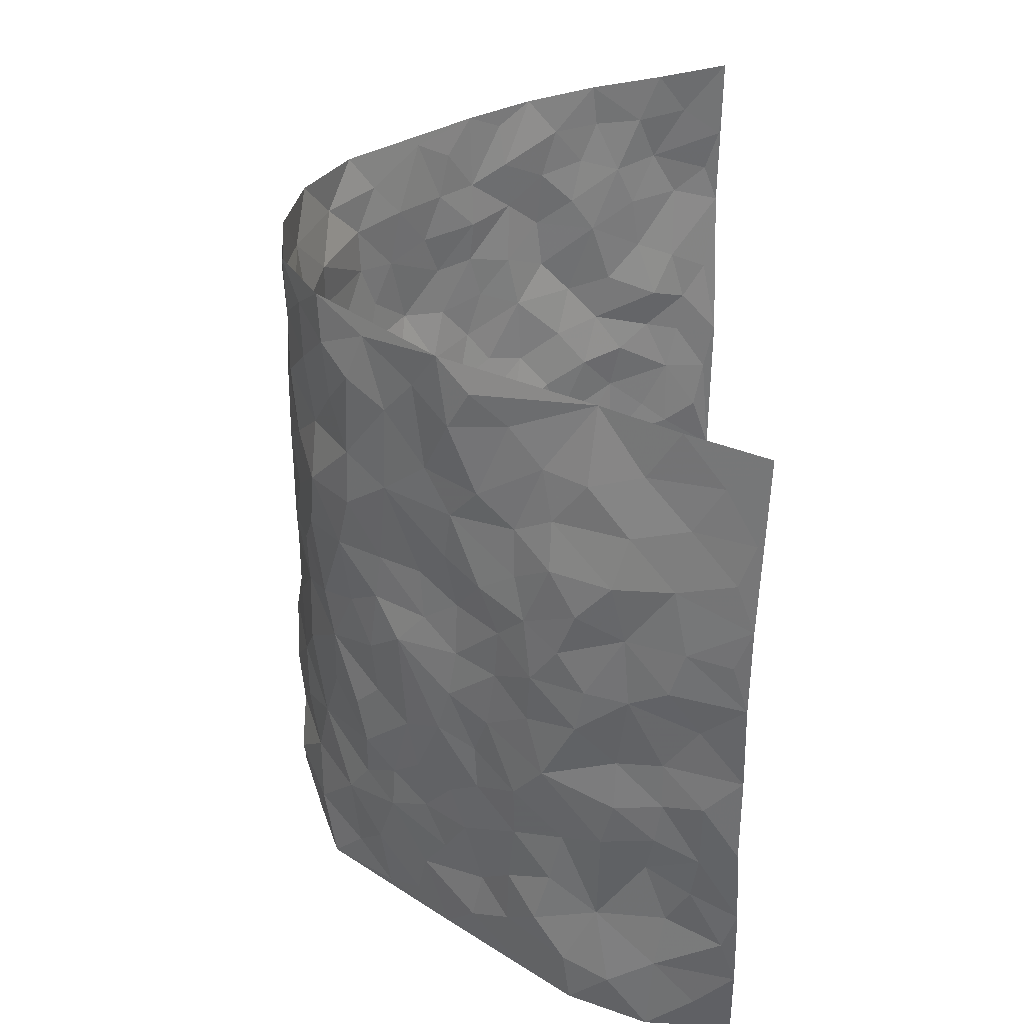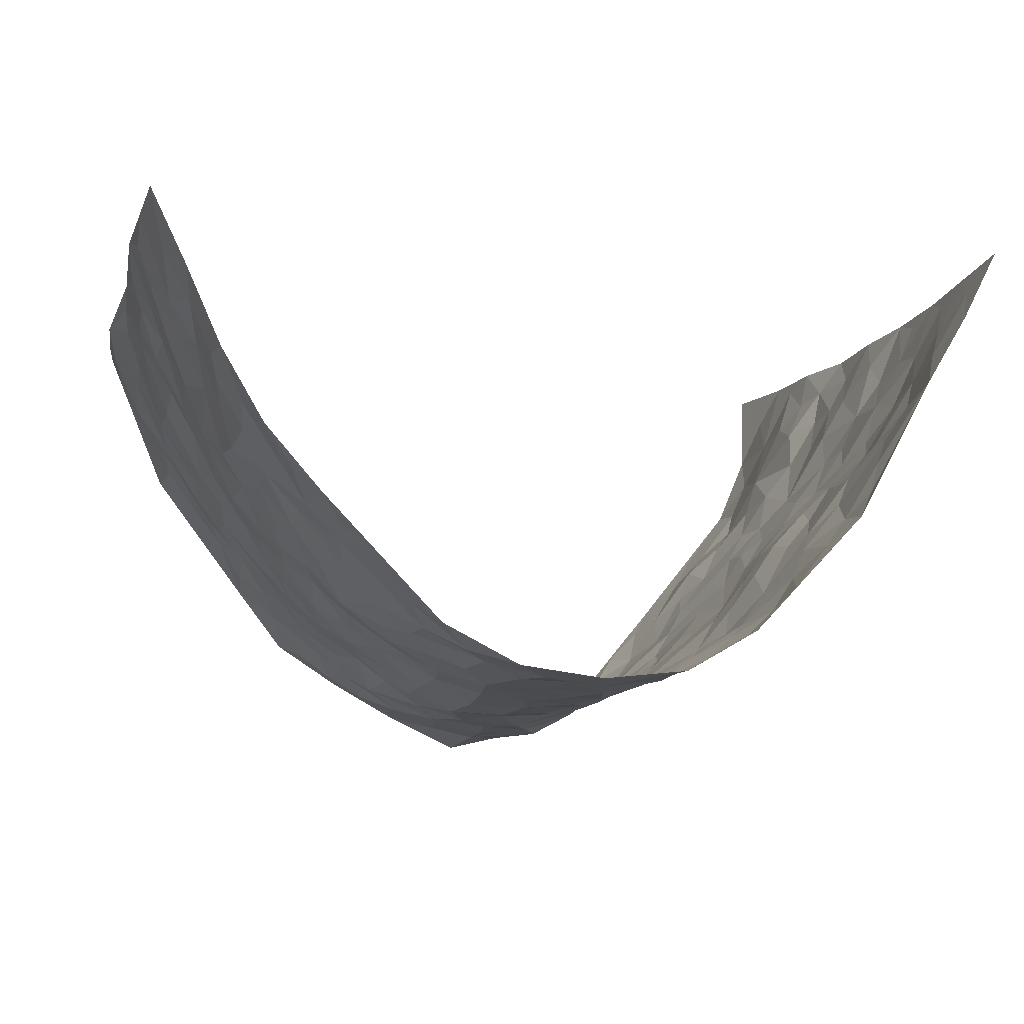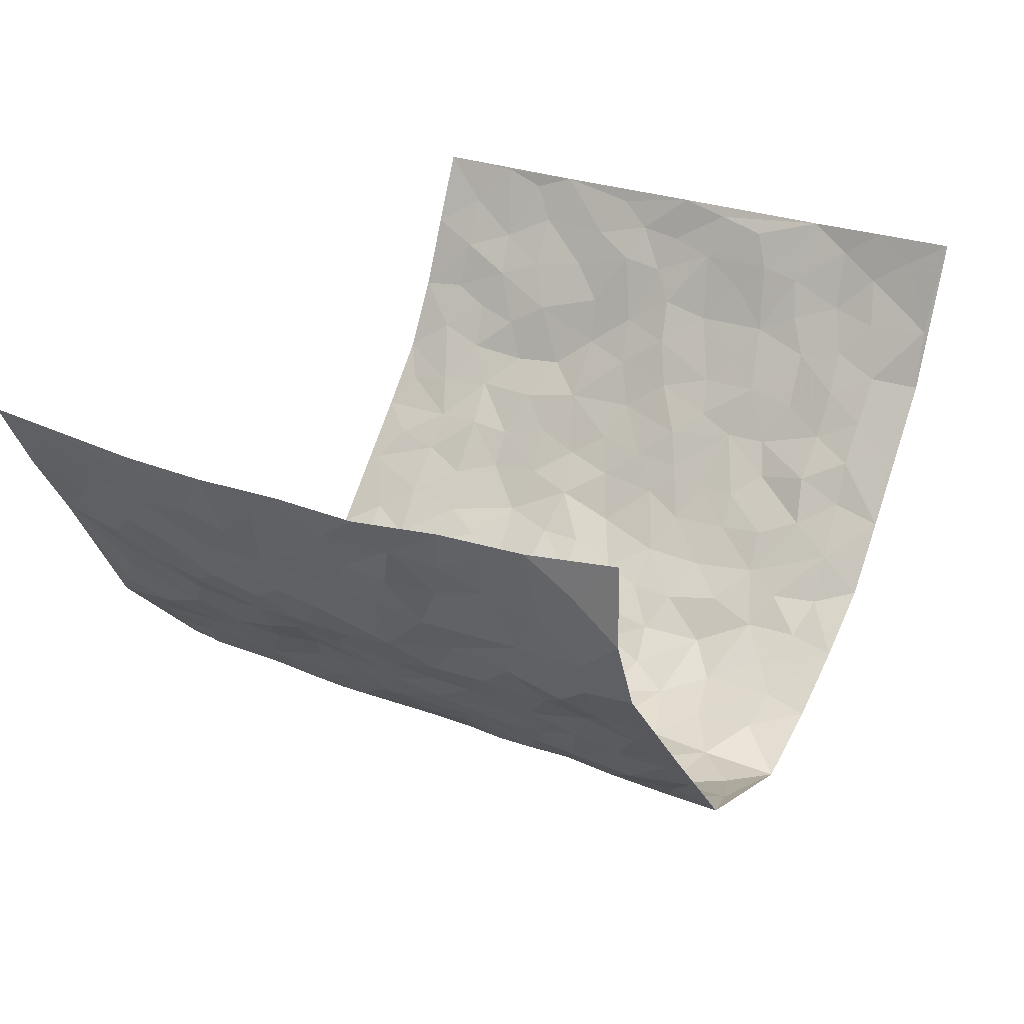
<metadata>
{"format":"obj","ext":"obj","renderer":"f3d","projection":"perspective","resolution":1024,"background":"white","views":[{"elev":32.2,"azim":-87.4,"up":"+Y"},{"elev":-11.3,"azim":165.5,"up":"+Z"},{"elev":28.9,"azim":-60.3,"up":"+Z"}]}
</metadata>
<code>
v -0.5989 0.0009997 0.407
v -0.6414 0.9919 0.407
v 0.6409 0.005152 0.4112
v 0.6557 1.002 0.3945
v -0.5784 0.3898 0.2272
v -0.6495 0.4961 0.397
v -0.6024 0.3546 0.2841
v -0.004346 0.005595 -0.2907
v -0.6351 0.2481 0.4032
v -0.6223 0.335 0.3464
v -0.5469 0.001408 0.1703
v -0.6276 0.1232 0.4053
v -0.5286 0.292 0.1559
v -0.5955 0.0006755 0.2836
v -0.5804 0.2869 0.2747
v -0.3927 0.001993 -0.02109
v -0.626 0.1857 0.3838
v -0.2739 0.1675 -0.178
v -0.5673 0.3195 0.2107
v -0.5961 0.1183 0.2915
v -0.6117 0.06149 0.3507
v -0.5755 0.06355 0.2257
v -0.5159 0.1266 0.1166
v -0.5436 0.0745 0.1604
v -0.594 0.205 0.305
v -0.6124 0.2676 0.3371
v -0.5544 0.1753 0.2073
v -0.5208 0.2089 0.1383
v -0.6015 0.4848 0.2914
v -0.6511 0.3717 0.3963
v -0.52 0.9942 0.1924
v -0.4308 0.2219 0.01044
v 0.2318 0.1574 -0.1768
v -0.6537 0.7438 0.3967
v -0.3259 0.3937 -0.1234
v -0.5734 0.7507 0.2156
v -0.5719 0.8281 0.2369
v -0.4614 0.4414 0.04574
v -0.4712 0.6042 0.06239
v -0.4014 0.9962 -0.02125
v -0.6461 0.682 0.3744
v -0.5126 0.5606 0.1081
v -0.3386 0.7531 -0.1021
v -0.4147 0.2796 -0.01156
v -0.3836 0.2251 -0.05125
v -0.4031 0.162 -0.02143
v -0.37 0.6357 -0.05246
v -0.3241 0.5604 -0.1213
v 0.1572 0.474 -0.2347
v -0.3015 0.2213 -0.1473
v -0.2071 0.6113 -0.227
v -0.3269 0.6294 -0.1127
v -0.2729 0.0584 -0.1665
v -0.486 0.7085 0.08579
v -0.3463 0.1941 -0.105
v -0.6137 0.6138 0.2943
v -0.04102 0.3505 -0.2811
v 0.05426 0.3408 -0.2715
v 0.2682 0.451 -0.161
v -0.09728 0.5528 -0.2659
v -0.164 0.5568 -0.2426
v 0.08871 0.6314 -0.2588
v -0.4941 0.3451 0.08492
v -0.5589 0.5715 0.1827
v -0.6396 0.8047 0.3731
v -0.4352 0.1292 0.03536
v -0.315 0.01274 -0.1164
v -0.5709 0.4631 0.2289
v -0.4763 0.1719 0.07694
v -0.472 0.01813 0.07502
v -0.2365 0.002764 -0.2112
v -0.4755 0.08821 0.07467
v -0.4319 0.05331 0.02057
v -0.3574 0.03762 -0.06835
v -0.373 0.1041 -0.05497
v -0.6201 0.6816 0.3139
v -0.6443 0.868 0.3944
v -0.5539 0.5065 0.1716
v -0.001427 0.9981 -0.2744
v -0.5782 0.6727 0.2348
v -0.4473 0.3144 0.03038
v -0.4206 0.4606 -0.01069
v 0.004397 0.5729 -0.2733
v -0.05115 0.4845 -0.2718
v 0.001158 0.4215 -0.2718
v -0.1297 0.1299 -0.2729
v -0.4547 0.6684 0.03594
v -0.6228 0.5584 0.3378
v -0.5513 0.6894 0.1688
v -0.3801 0.2971 -0.06194
v -0.4894 0.2665 0.08564
v -0.4077 0.6868 -0.01388
v -0.1705 0.4859 -0.2388
v -0.2486 0.4369 -0.195
v -0.5018 0.6475 0.09875
v -0.01525 0.1198 -0.2805
v -0.3602 0.5109 -0.08812
v -0.3129 0.2885 -0.1449
v -0.2316 0.5046 -0.2087
v -0.1786 0.3831 -0.2398
v -0.654 0.6197 0.3949
v -0.5368 0.6209 0.1453
v -0.5854 0.5762 0.2421
v -0.3228 0.1098 -0.1293
v -0.4211 0.532 0.0004879
v -0.5246 0.4041 0.1258
v -0.1304 0.3257 -0.2573
v -0.1499 0.251 -0.2539
v -0.414 0.6103 0.002096
v 0.1068 0.73 -0.2578
v -0.007004 0.2171 -0.2817
v -0.07693 0.2752 -0.2797
v 0.001266 0.2903 -0.2778
v -0.3681 0.3642 -0.07729
v -0.1935 0.1849 -0.2342
v -0.5061 0.4861 0.1037
v -0.4437 0.3805 0.02675
v -0.4087 0.3914 -0.02824
v -0.2812 0.5249 -0.1627
v -0.245 0.3511 -0.1963
v -0.3183 0.4678 -0.1323
v -0.2185 0.272 -0.2169
v -0.09228 0.413 -0.2652
v -0.468 0.53 0.0576
v -0.09489 0.1999 -0.2698
v -0.211 0.09446 -0.2315
v -0.3478 0.2583 -0.1009
v -0.6313 0.4343 0.3476
v -0.6053 0.4175 0.2929
v 0.09007 0.4235 -0.2666
v 0.1949 0.238 -0.2132
v 0.07997 0.5181 -0.2648
v 0.01787 0.4896 -0.2769
v 0.1575 0.393 -0.2344
v 0.5739 0.4979 0.2289
v 0.2004 0.4338 -0.2007
v 0.2331 0.3139 -0.1677
v 0.1499 0.5678 -0.2313
v 0.1222 0.9977 -0.2592
v -0.2746 0.6198 -0.1778
v 0.3612 0.8803 -0.07309
v 0.4071 0.9991 -0.02585
v -0.2043 0.7808 -0.2134
v -0.06041 0.8645 -0.2669
v -0.2971 0.3492 -0.1594
v -0.3803 0.5653 -0.04719
v -0.07774 0.05505 -0.2748
v -0.1559 0.02354 -0.2445
v 0.1083 0.002686 -0.2378
v 0.01149 0.8604 -0.2646
v -0.019 0.7009 -0.2716
v 0.3447 0.1974 -0.06025
v 0.2937 0.2903 -0.1235
v 0.474 0.5257 0.05384
v 0.4322 0.5465 0.0009947
v 0.3673 0.1357 -0.03546
v 0.4192 0.2278 0.008941
v 0.353 0.3617 -0.07894
v 0.02051 0.6422 -0.2702
v -0.06162 0.6284 -0.2718
v -0.1458 0.7299 -0.2471
v -0.08912 0.6937 -0.2679
v -0.06248 0.792 -0.2709
v -0.1366 0.6336 -0.2511
v 0.01879 0.7752 -0.2659
v 0.2341 0.9979 -0.2033
v -0.02077 0.9264 -0.2772
v -0.2517 0.8462 -0.1848
v -0.195 0.8802 -0.2267
v -0.29 0.7807 -0.1589
v -0.232 0.9984 -0.1984
v -0.224 0.6967 -0.2197
v -0.2938 0.7002 -0.1609
v -0.1416 0.8298 -0.2548
v -0.1246 0.9987 -0.2601
v 0.2076 0.7457 -0.2125
v 0.1659 0.6674 -0.2305
v 0.2908 0.5946 -0.1406
v 0.2358 0.5228 -0.1788
v 0.2473 0.665 -0.1845
v 0.3686 0.7439 -0.07965
v 0.3232 0.6821 -0.1329
v 0.2649 0.7325 -0.1743
v 0.06741 0.9284 -0.2676
v 0.07645 0.8232 -0.2578
v 0.1396 0.8581 -0.2378
v 0.2349 0.8731 -0.1943
v 0.2912 0.7931 -0.1493
v 0.2115 0.5957 -0.1934
v -0.6037 0.8627 0.314
v -0.5116 0.8139 0.1355
v -0.6065 0.7705 0.2969
v -0.5844 0.9935 0.2981
v -0.6178 0.9341 0.3533
v -0.5646 0.9167 0.2541
v -0.5354 0.8827 0.1815
v -0.4618 0.9265 0.07678
v -0.4947 0.8829 0.1228
v -0.5242 0.7441 0.1331
v -0.4451 0.812 0.03323
v -0.4781 0.7787 0.08523
v -0.4173 0.8988 -0.00675
v -0.3381 0.877 -0.09821
v -0.4347 0.9581 0.0235
v -0.384 0.8143 -0.04092
v -0.3703 0.9345 -0.05673
v -0.3049 0.9723 -0.1287
v -0.4144 0.7587 -0.005083
v -0.2942 0.9014 -0.1544
v -0.2454 0.9304 -0.1935
v 0.1523 0.7853 -0.2405
v 0.2391 0.8038 -0.1926
v 0.1837 0.9328 -0.2317
v 0.342 0.812 -0.09829
v 0.2976 0.8806 -0.1334
v 0.3302 0.9827 -0.1039
v 0.2639 0.9375 -0.1694
v 0.3717 0.9485 -0.0593
v 0.3353 0.4932 -0.1094
v 0.2891 0.5284 -0.1408
v 0.4095 0.6036 -0.03428
v 0.3742 0.6639 -0.07349
v 0.3507 0.5875 -0.08736
v 0.2991 0.1906 -0.1117
v 0.3968 0.3349 -0.02709
v 0.3879 0.5223 -0.04834
v 0.3053 0.3879 -0.1276
v -0.1255 0.915 -0.257
v -0.1798 0.9581 -0.2315
v 0.2748 0.1333 -0.134
v 0.4694 0.01644 0.0848
v 0.1832 0.3336 -0.2099
v 0.2425 0.3849 -0.1711
v 0.4613 0.2481 0.05388
v 0.551 0.9991 0.1716
v 0.6621 0.2538 0.3982
v 0.4063 0.8118 -0.02193
v 0.5356 0.4876 0.166
v 0.4092 0.7465 -0.02874
v 0.6515 0.5028 0.4
v 0.5079 0.2946 0.1262
v 0.4157 0.4682 -0.006084
v 0.5719 0.3121 0.2159
v 0.4436 0.416 0.03847
v 0.3951 0.003104 -0.01444
v 0.08506 0.2531 -0.2617
v 0.4029 0.07852 -0.0003698
v 0.127 0.3193 -0.2462
v 0.3459 0.2675 -0.06897
v 0.6142 0.2669 0.3038
v 0.4962 0.4617 0.09994
v 0.4425 0.08372 0.0614
v 0.3786 0.4259 -0.05448
v 0.4744 0.3721 0.07341
v 0.2486 0.2328 -0.1553
v 0.3886 0.2723 -0.02381
v 0.2371 0.07861 -0.1761
v 0.3193 0.003007 -0.112
v 0.2155 0.002722 -0.1785
v 0.1852 0.1146 -0.2136
v 0.06266 0.1711 -0.2657
v 0.1371 0.1903 -0.2428
v 0.4681 0.1489 0.08552
v 0.5734 0.4242 0.2125
v 0.5533 0.2225 0.1926
v 0.488 0.08259 0.1192
v 0.5139 0.3848 0.1217
v 0.5395 0.3399 0.1643
v 0.6148 0.3281 0.3161
v 0.5578 0.5677 0.1842
v 0.513 0.1475 0.1521
v 0.5566 0.152 0.2097
v 0.5987 0.3692 0.2721
v 0.6373 0.3521 0.3684
v 0.6168 0.4406 0.3139
v 0.4616 0.3134 0.05119
v 0.5842 0.1084 0.2608
v 0.2912 0.06436 -0.1337
v 0.3371 0.06861 -0.06907
v 0.06226 0.07894 -0.2583
v 0.1298 0.07275 -0.2347
v 0.6655 0.7517 0.3913
v 0.5365 0.0815 0.185
v 0.5005 0.2164 0.115
v 0.6463 0.4273 0.3834
v 0.6288 0.511 0.3311
v 0.5837 0.2518 0.2453
v 0.4122 0.1503 0.02806
v 0.5457 0.004252 0.1827
v 0.4101 0.3944 -0.0101
v 0.6347 0.06671 0.3704
v 0.6538 0.1296 0.404
v 0.6042 0.1819 0.2714
v 0.6269 0.1266 0.3274
v 0.5832 0.01216 0.2715
v 0.6462 0.1908 0.3611
v 0.5131 0.5555 0.1184
v 0.5359 0.6324 0.1346
v 0.4702 0.6357 0.04959
v 0.5955 0.6926 0.2552
v 0.5054 0.7715 0.08007
v 0.6513 0.627 0.3754
v 0.5652 0.6422 0.2051
v 0.5988 0.5963 0.2871
v 0.546 0.7443 0.1755
v 0.6026 0.532 0.2755
v 0.6316 0.576 0.3394
v 0.6217 0.6611 0.3166
v 0.5105 0.6919 0.08831
v 0.4581 0.7236 0.03354
v 0.4247 0.6743 -0.0124
v 0.6115 0.8539 0.2774
v 0.5417 0.8714 0.1532
v 0.5865 0.7777 0.2438
v 0.6335 0.7797 0.3163
v 0.5699 0.8447 0.2162
v 0.6597 0.8769 0.3901
v 0.5293 0.8027 0.139
v 0.6569 0.8138 0.3686
v 0.5574 0.9321 0.1783
v 0.6016 0.9999 0.2836
v 0.4881 0.9978 0.06621
v 0.5888 0.927 0.2516
v 0.6302 0.9306 0.3281
v 0.5128 0.9343 0.1108
v 0.4481 0.9014 0.02804
v 0.4084 0.8815 -0.02381
v 0.448 0.9697 0.01951
v 0.4623 0.8218 0.03392
v 0.5009 0.8607 0.08828
f 29 6 128
f 12 21 20
f 26 10 9
f 55 45 46
f 27 19 15
f 26 9 17
f 101 6 88
f 12 1 21
f 7 15 19
f 125 86 96
f 84 123 85
f 129 29 128
f 25 27 15
f 12 20 17
f 73 75 66
f 22 14 11
f 26 17 25
f 9 12 17
f 25 15 26
f 5 129 7
f 52 146 48
f 55 18 50
f 7 19 5
f 20 27 25
f 124 82 105
f 41 76 34
f 20 14 22
f 14 20 21
f 14 21 1
f 24 22 11
f 24 27 22
f 72 66 69
f 69 32 91
f 70 24 11
f 24 23 27
f 17 20 25
f 27 20 22
f 10 15 7
f 10 26 15
f 23 28 27
f 27 13 19
f 28 23 69
f 13 27 28
f 119 121 94
f 10 7 129
f 6 30 128
f 9 10 30
f 36 192 80
f 80 102 89
f 118 81 44
f 64 103 78
f 115 126 86
f 45 32 46
f 91 63 13
f 129 68 29
f 95 87 54
f 95 54 199
f 202 40 204
f 82 97 105
f 29 88 6
f 18 55 104
f 148 126 71
f 38 82 124
f 50 18 122
f 117 82 38
f 5 19 106
f 82 117 118
f 80 64 102
f 127 45 55
f 194 77 190
f 98 35 114
f 39 124 105
f 127 50 98
f 106 19 13
f 66 75 46
f 39 95 42
f 63 117 38
f 95 89 102
f 101 56 76
f 51 140 99
f 18 53 126
f 62 83 132
f 45 127 90
f 112 113 57
f 103 29 68
f 130 85 58
f 109 39 105
f 35 94 121
f 113 246 58
f 151 165 163
f 120 100 94
f 114 127 98
f 192 190 65
f 95 39 87
f 36 191 37
f 67 104 74
f 56 101 88
f 13 63 106
f 192 34 76
f 268 241 243
f 108 115 125
f 93 84 60
f 133 84 85
f 156 288 157
f 101 76 41
f 80 103 64
f 105 97 146
f 99 61 51
f 92 109 47
f 125 96 111
f 158 227 153
f 75 104 55
f 69 66 32
f 81 91 32
f 106 78 68
f 42 64 78
f 77 34 65
f 24 70 72
f 75 73 16
f 16 71 67
f 2 34 77
f 13 28 91
f 103 56 88
f 56 80 76
f 72 69 23
f 11 16 70
f 16 73 70
f 16 67 74
f 115 18 126
f 24 72 23
f 73 72 70
f 16 74 75
f 72 73 66
f 32 45 44
f 84 83 60
f 66 46 32
f 78 106 116
f 117 63 81
f 67 53 104
f 103 68 78
f 69 91 28
f 36 80 89
f 106 38 116
f 106 68 5
f 81 118 117
f 62 132 138
f 32 44 81
f 53 67 71
f 57 58 85
f 123 100 107
f 93 60 61
f 33 230 224
f 8 96 147
f 132 133 130
f 140 48 119
f 93 100 123
f 122 98 50
f 164 60 160
f 53 71 126
f 125 112 108
f 193 194 195
f 75 55 46
f 63 91 81
f 56 103 80
f 196 198 31
f 18 104 53
f 121 48 97
f 38 106 63
f 118 97 82
f 97 35 121
f 51 172 140
f 130 134 49
f 87 39 109
f 288 252 263
f 97 114 35
f 47 43 92
f 57 113 58
f 248 130 58
f 34 101 41
f 114 90 127
f 116 124 42
f 145 94 35
f 118 114 97
f 167 79 175
f 98 145 35
f 85 123 57
f 43 47 52
f 199 36 89
f 42 78 116
f 159 83 62
f 88 29 103
f 74 104 75
f 118 44 90
f 173 140 172
f 42 95 102
f 190 192 37
f 65 190 77
f 89 95 199
f 125 111 112
f 92 87 109
f 18 115 122
f 177 180 176
f 112 57 107
f 109 105 146
f 93 94 100
f 285 286 275
f 96 86 147
f 137 232 131
f 57 123 107
f 87 92 208
f 49 134 136
f 132 130 49
f 161 164 162
f 50 127 55
f 122 108 107
f 122 107 100
f 48 140 52
f 118 90 114
f 99 119 94
f 123 84 93
f 36 37 192
f 48 121 119
f 120 122 100
f 39 42 124
f 38 124 116
f 248 58 246
f 44 45 90
f 98 122 120
f 146 52 47
f 94 93 99
f 168 209 170
f 212 183 188
f 202 197 200
f 42 102 64
f 107 108 112
f 99 93 61
f 8 280 96
f 112 111 113
f 125 115 86
f 115 108 122
f 128 30 10
f 5 68 129
f 10 129 128
f 132 49 138
f 83 84 133
f 130 133 85
f 83 133 132
f 248 134 130
f 156 152 224
f 151 110 165
f 212 186 211
f 153 224 249
f 254 251 244
f 246 261 262
f 225 158 249
f 49 136 179
f 185 184 150
f 214 188 181
f 181 188 182
f 161 163 174
f 143 170 172
f 110 211 185
f 184 79 167
f 174 228 169
f 62 110 159
f 163 150 144
f 210 169 229
f 170 143 168
f 176 211 110
f 98 120 145
f 94 145 120
f 48 146 97
f 109 146 47
f 148 86 126
f 147 86 148
f 71 8 148
f 8 147 148
f 244 276 254
f 232 136 134
f 174 143 161
f 60 83 160
f 163 162 151
f 159 160 83
f 261 281 262
f 259 281 149
f 219 220 59
f 246 113 111
f 33 255 131
f 157 256 152
f 137 255 153
f 230 278 279
f 262 260 33
f 154 155 242
f 131 255 137
f 248 131 232
f 281 280 149
f 259 258 278
f 220 179 59
f 159 151 160
f 162 160 151
f 164 61 60
f 228 174 144
f 144 174 163
f 159 110 151
f 161 172 164
f 186 184 185
f 161 162 163
f 61 164 51
f 160 162 164
f 187 217 213
f 150 163 165
f 205 202 200
f 79 184 139
f 170 43 173
f 174 169 143
f 161 143 172
f 167 144 150
f 176 180 183
f 172 170 173
f 223 226 221
f 185 150 165
f 99 140 119
f 207 206 203
f 172 51 164
f 43 52 173
f 173 52 140
f 167 175 228
f 228 229 169
f 210 168 169
f 177 110 62
f 189 138 179
f 62 138 177
f 136 232 233
f 181 182 222
f 150 184 167
f 178 180 189
f 49 179 138
f 177 138 189
f 180 178 182
f 178 179 220
f 307 308 304
f 222 223 221
f 215 187 188
f 176 183 212
f 187 213 186
f 214 215 188
f 185 211 186
f 237 181 239
f 182 188 183
f 110 185 165
f 216 215 141
f 211 176 212
f 182 183 180
f 176 110 177
f 213 184 186
f 178 189 179
f 177 189 180
f 195 190 37
f 197 198 200
f 195 194 190
f 34 192 65
f 80 192 76
f 37 196 195
f 194 2 77
f 193 2 194
f 196 37 191
f 31 193 195
f 198 196 191
f 31 195 196
f 199 201 191
f 197 204 31
f 198 191 201
f 31 198 197
f 201 199 54
f 36 199 191
f 54 208 201
f 208 43 205
f 208 54 87
f 198 201 200
f 206 205 203
f 43 170 203
f 210 207 209
f 40 202 206
f 31 204 40
f 197 202 204
f 208 205 200
f 43 203 205
f 205 206 202
f 203 209 207
f 171 40 207
f 40 206 207
f 208 200 201
f 43 208 92
f 170 209 203
f 168 143 169
f 207 210 171
f 168 210 209
f 188 187 212
f 212 187 186
f 166 139 213
f 184 213 139
f 237 214 181
f 215 214 141
f 216 141 218
f 213 217 166
f 142 166 216
f 217 216 166
f 187 215 217
f 216 217 215
f 237 141 214
f 142 216 218
f 223 222 182
f 179 136 59
f 223 220 219
f 267 238 251
f 237 327 141
f 223 182 178
f 158 290 253
f 220 223 178
f 59 233 227
f 233 59 136
f 248 246 131
f 153 249 158
f 251 254 267
f 223 219 226
f 111 261 246
f 297 251 238
f 276 256 157
f 167 228 144
f 229 228 175
f 175 171 229
f 229 171 210
f 260 257 33
f 265 271 272
f 266 289 283
f 269 243 250
f 249 224 152
f 266 283 271
f 227 233 137
f 253 227 158
f 325 313 320
f 135 264 275
f 310 329 239
f 270 298 297
f 249 256 225
f 275 273 269
f 311 222 221
f 155 154 299
f 234 276 157
f 310 311 299
f 222 239 181
f 221 226 155
f 266 263 252
f 242 290 244
f 264 273 275
f 273 264 243
f 242 244 154
f 276 290 225
f 288 234 157
f 240 282 302
f 275 286 306
f 225 290 158
f 234 263 284
f 241 254 276
f 233 232 137
f 137 153 227
f 264 135 238
f 244 251 154
f 260 259 257
f 227 253 219
f 33 224 255
f 154 297 299
f 240 302 307
f 297 154 251
f 264 268 243
f 253 226 219
f 271 284 263
f 277 294 293
f 290 242 253
f 241 234 284
f 59 227 219
f 242 155 226
f 252 245 231
f 157 152 156
f 257 230 33
f 152 256 249
f 278 230 257
f 262 33 131
f 224 153 255
f 259 278 257
f 134 248 232
f 230 279 224
f 96 261 111
f 261 96 280
f 280 281 261
f 246 262 131
f 252 247 245
f 268 267 241
f 283 277 272
f 288 247 252
f 275 274 285
f 295 291 294
f 267 268 264
f 263 234 288
f 309 310 299
f 290 276 244
f 283 272 271
f 267 254 241
f 265 243 241
f 236 240 285
f 297 238 270
f 303 305 298
f 241 276 234
f 221 155 299
f 272 277 293
f 250 243 287
f 286 285 240
f 284 271 265
f 271 263 266
f 295 3 291
f 225 256 276
f 241 284 265
f 289 266 231
f 3 292 291
f 321 235 323
f 293 294 296
f 279 278 258
f 245 279 258
f 279 156 224
f 260 281 259
f 280 8 149
f 262 281 260
f 231 266 252
f 267 264 238
f 306 304 270
f 283 289 295
f 243 269 273
f 236 269 250
f 294 292 296
f 274 236 285
f 269 274 275
f 250 287 293
f 245 289 231
f 236 274 269
f 156 279 247
f 242 226 253
f 247 279 245
f 243 265 287
f 288 156 247
f 265 272 293
f 296 292 236
f 293 287 265
f 295 294 277
f 277 283 295
f 236 250 296
f 289 3 295
f 292 294 291
f 293 296 250
f 300 304 308
f 325 320 235
f 329 330 326
f 270 304 303
f 270 303 298
f 309 305 301
f 135 306 270
f 299 297 298
f 298 309 299
f 238 135 270
f 300 314 305
f 303 300 305
f 304 306 307
f 300 303 304
f 282 319 315
f 322 325 235
f 275 306 135
f 307 306 286
f 240 307 286
f 308 307 302
f 302 282 308
f 308 282 315
f 305 309 298
f 310 309 301
f 310 301 329
f 310 239 311
f 222 311 239
f 299 311 221
f 319 312 315
f 312 323 316
f 301 305 318
f 305 314 316
f 300 308 315
f 316 314 312
f 312 314 315
f 315 314 300
f 323 312 324
f 316 313 318
f 282 4 317
f 330 313 325
f 4 321 324
f 235 320 323
f 282 317 319
f 312 319 317
f 326 325 322
f 316 320 313
f 316 318 305
f 142 218 327
f 327 218 141
f 316 323 320
f 324 312 317
f 4 324 317
f 321 323 324
f 318 313 330
f 328 326 322
f 326 327 329
f 329 327 237
f 326 328 327
f 322 142 328
f 327 328 142
f 329 237 239
f 301 318 330
f 326 330 325
f 330 329 301

</code>
